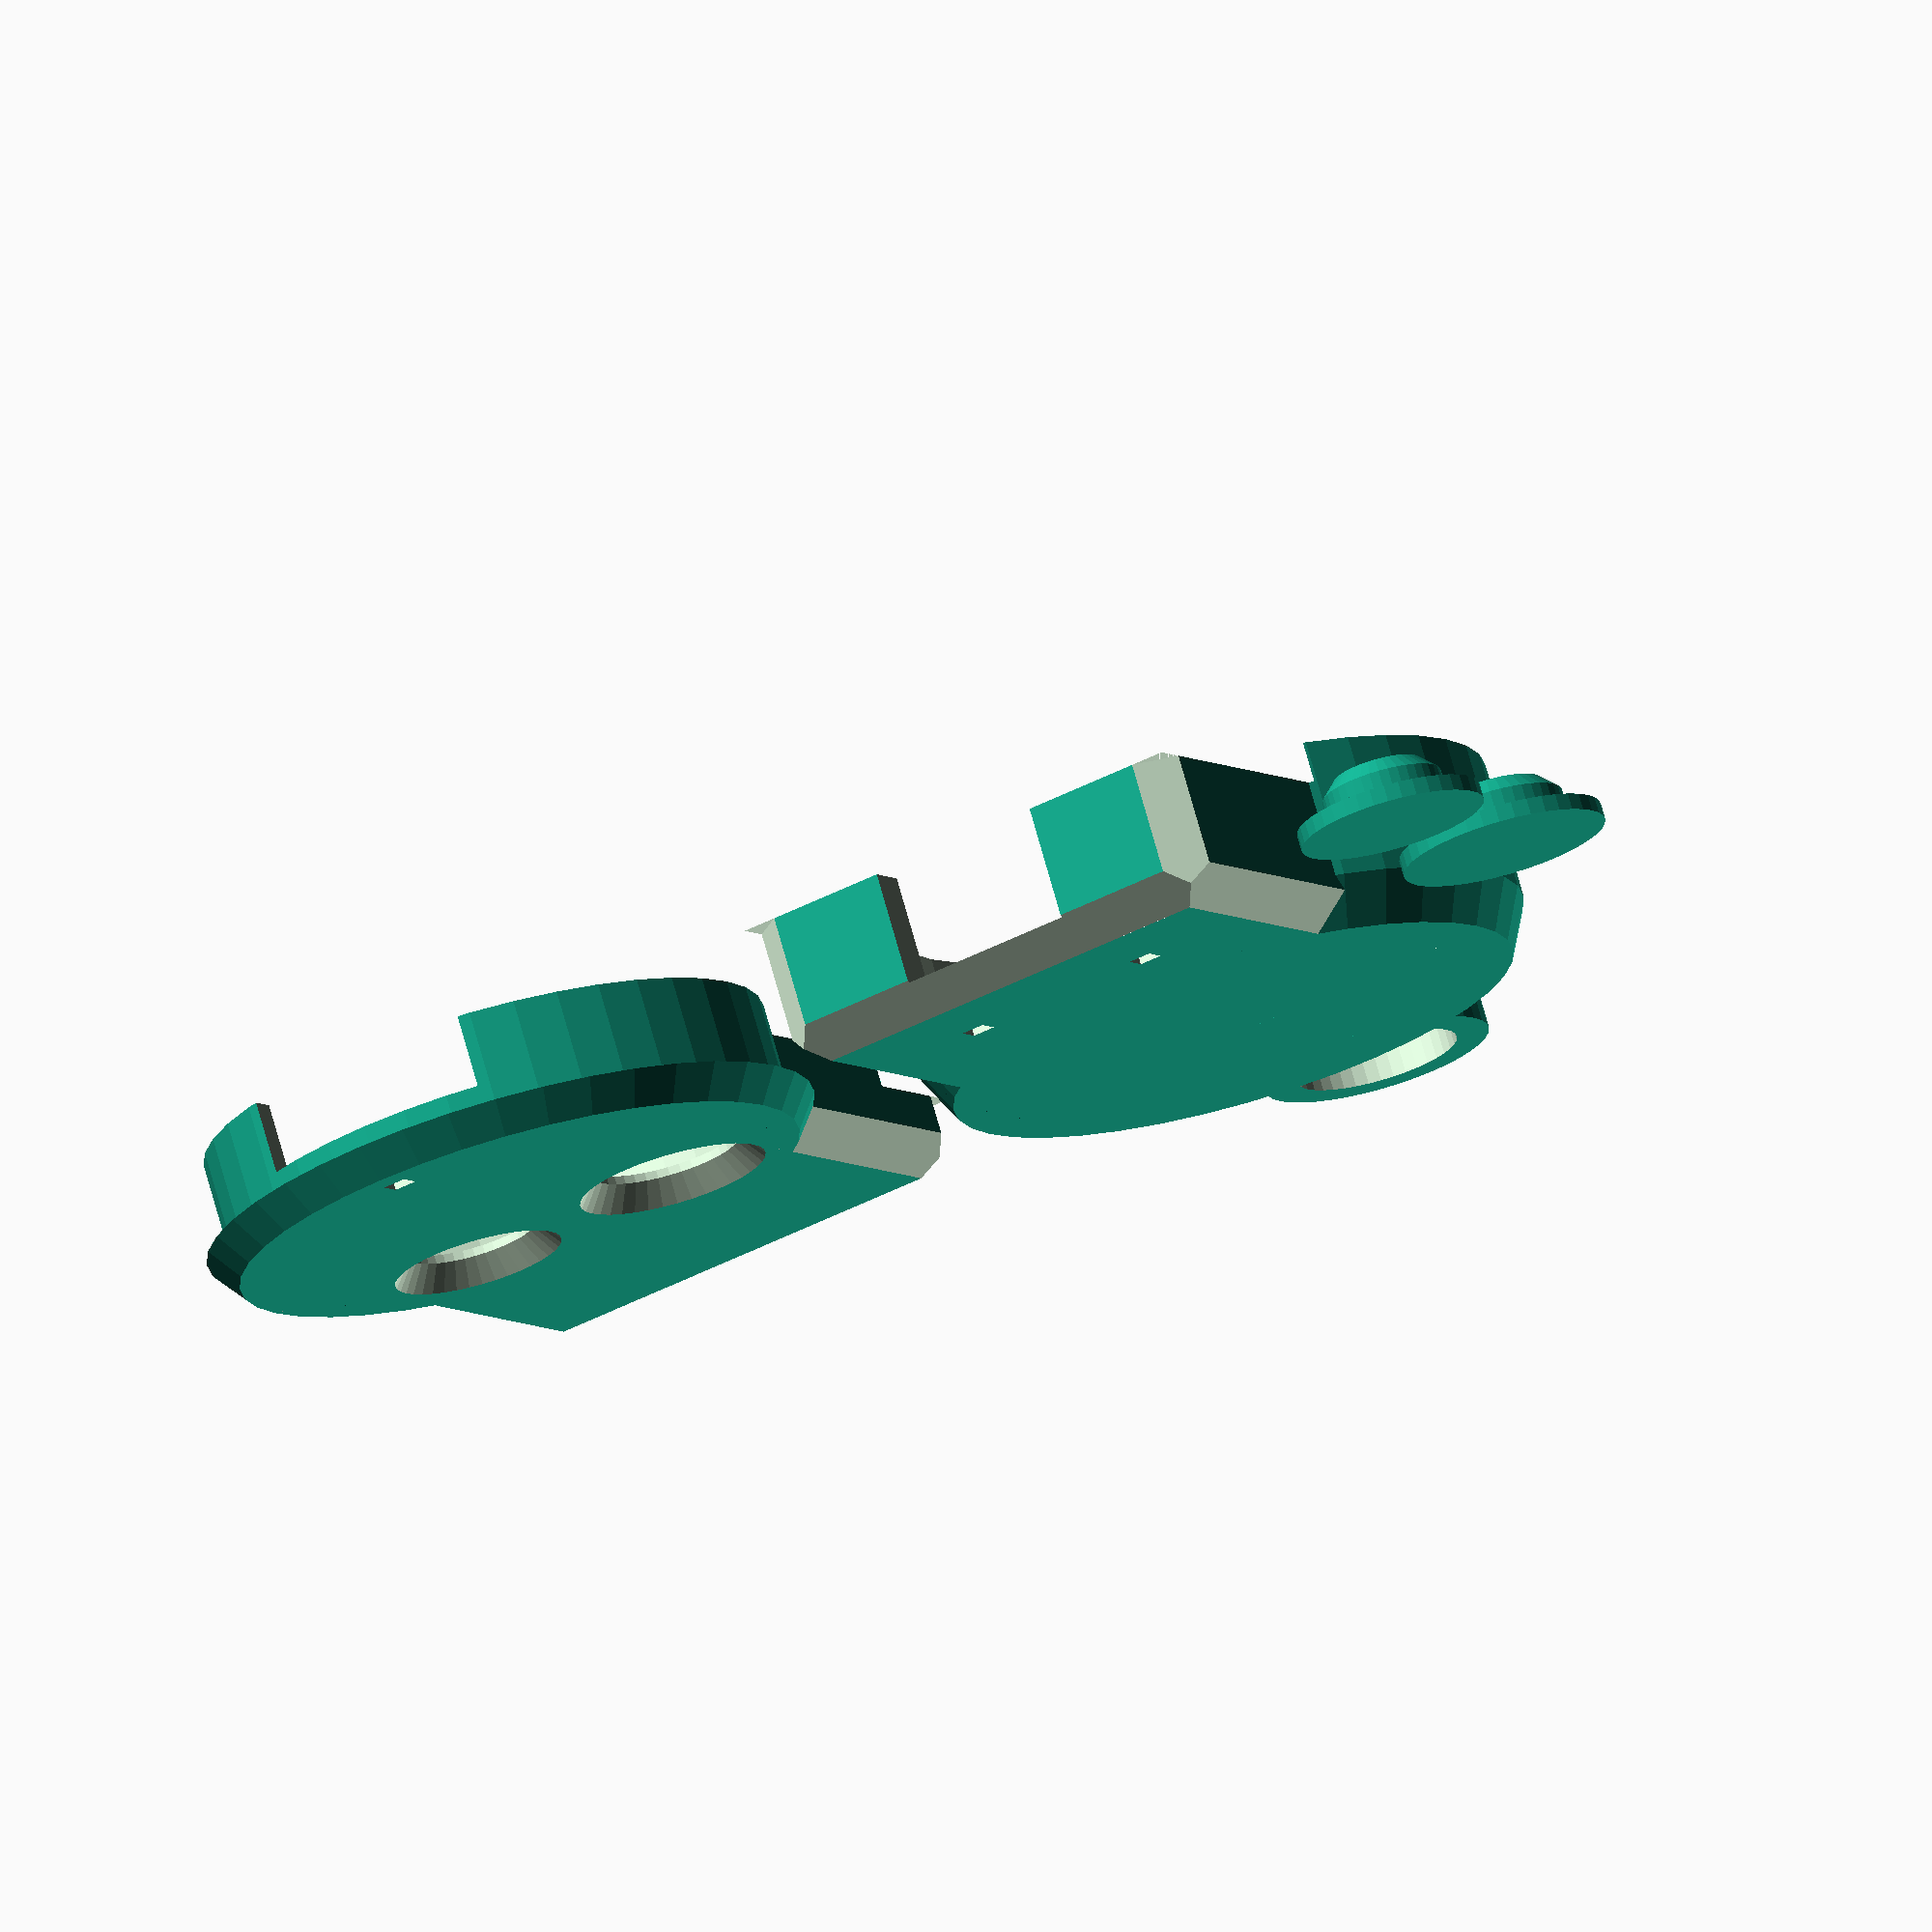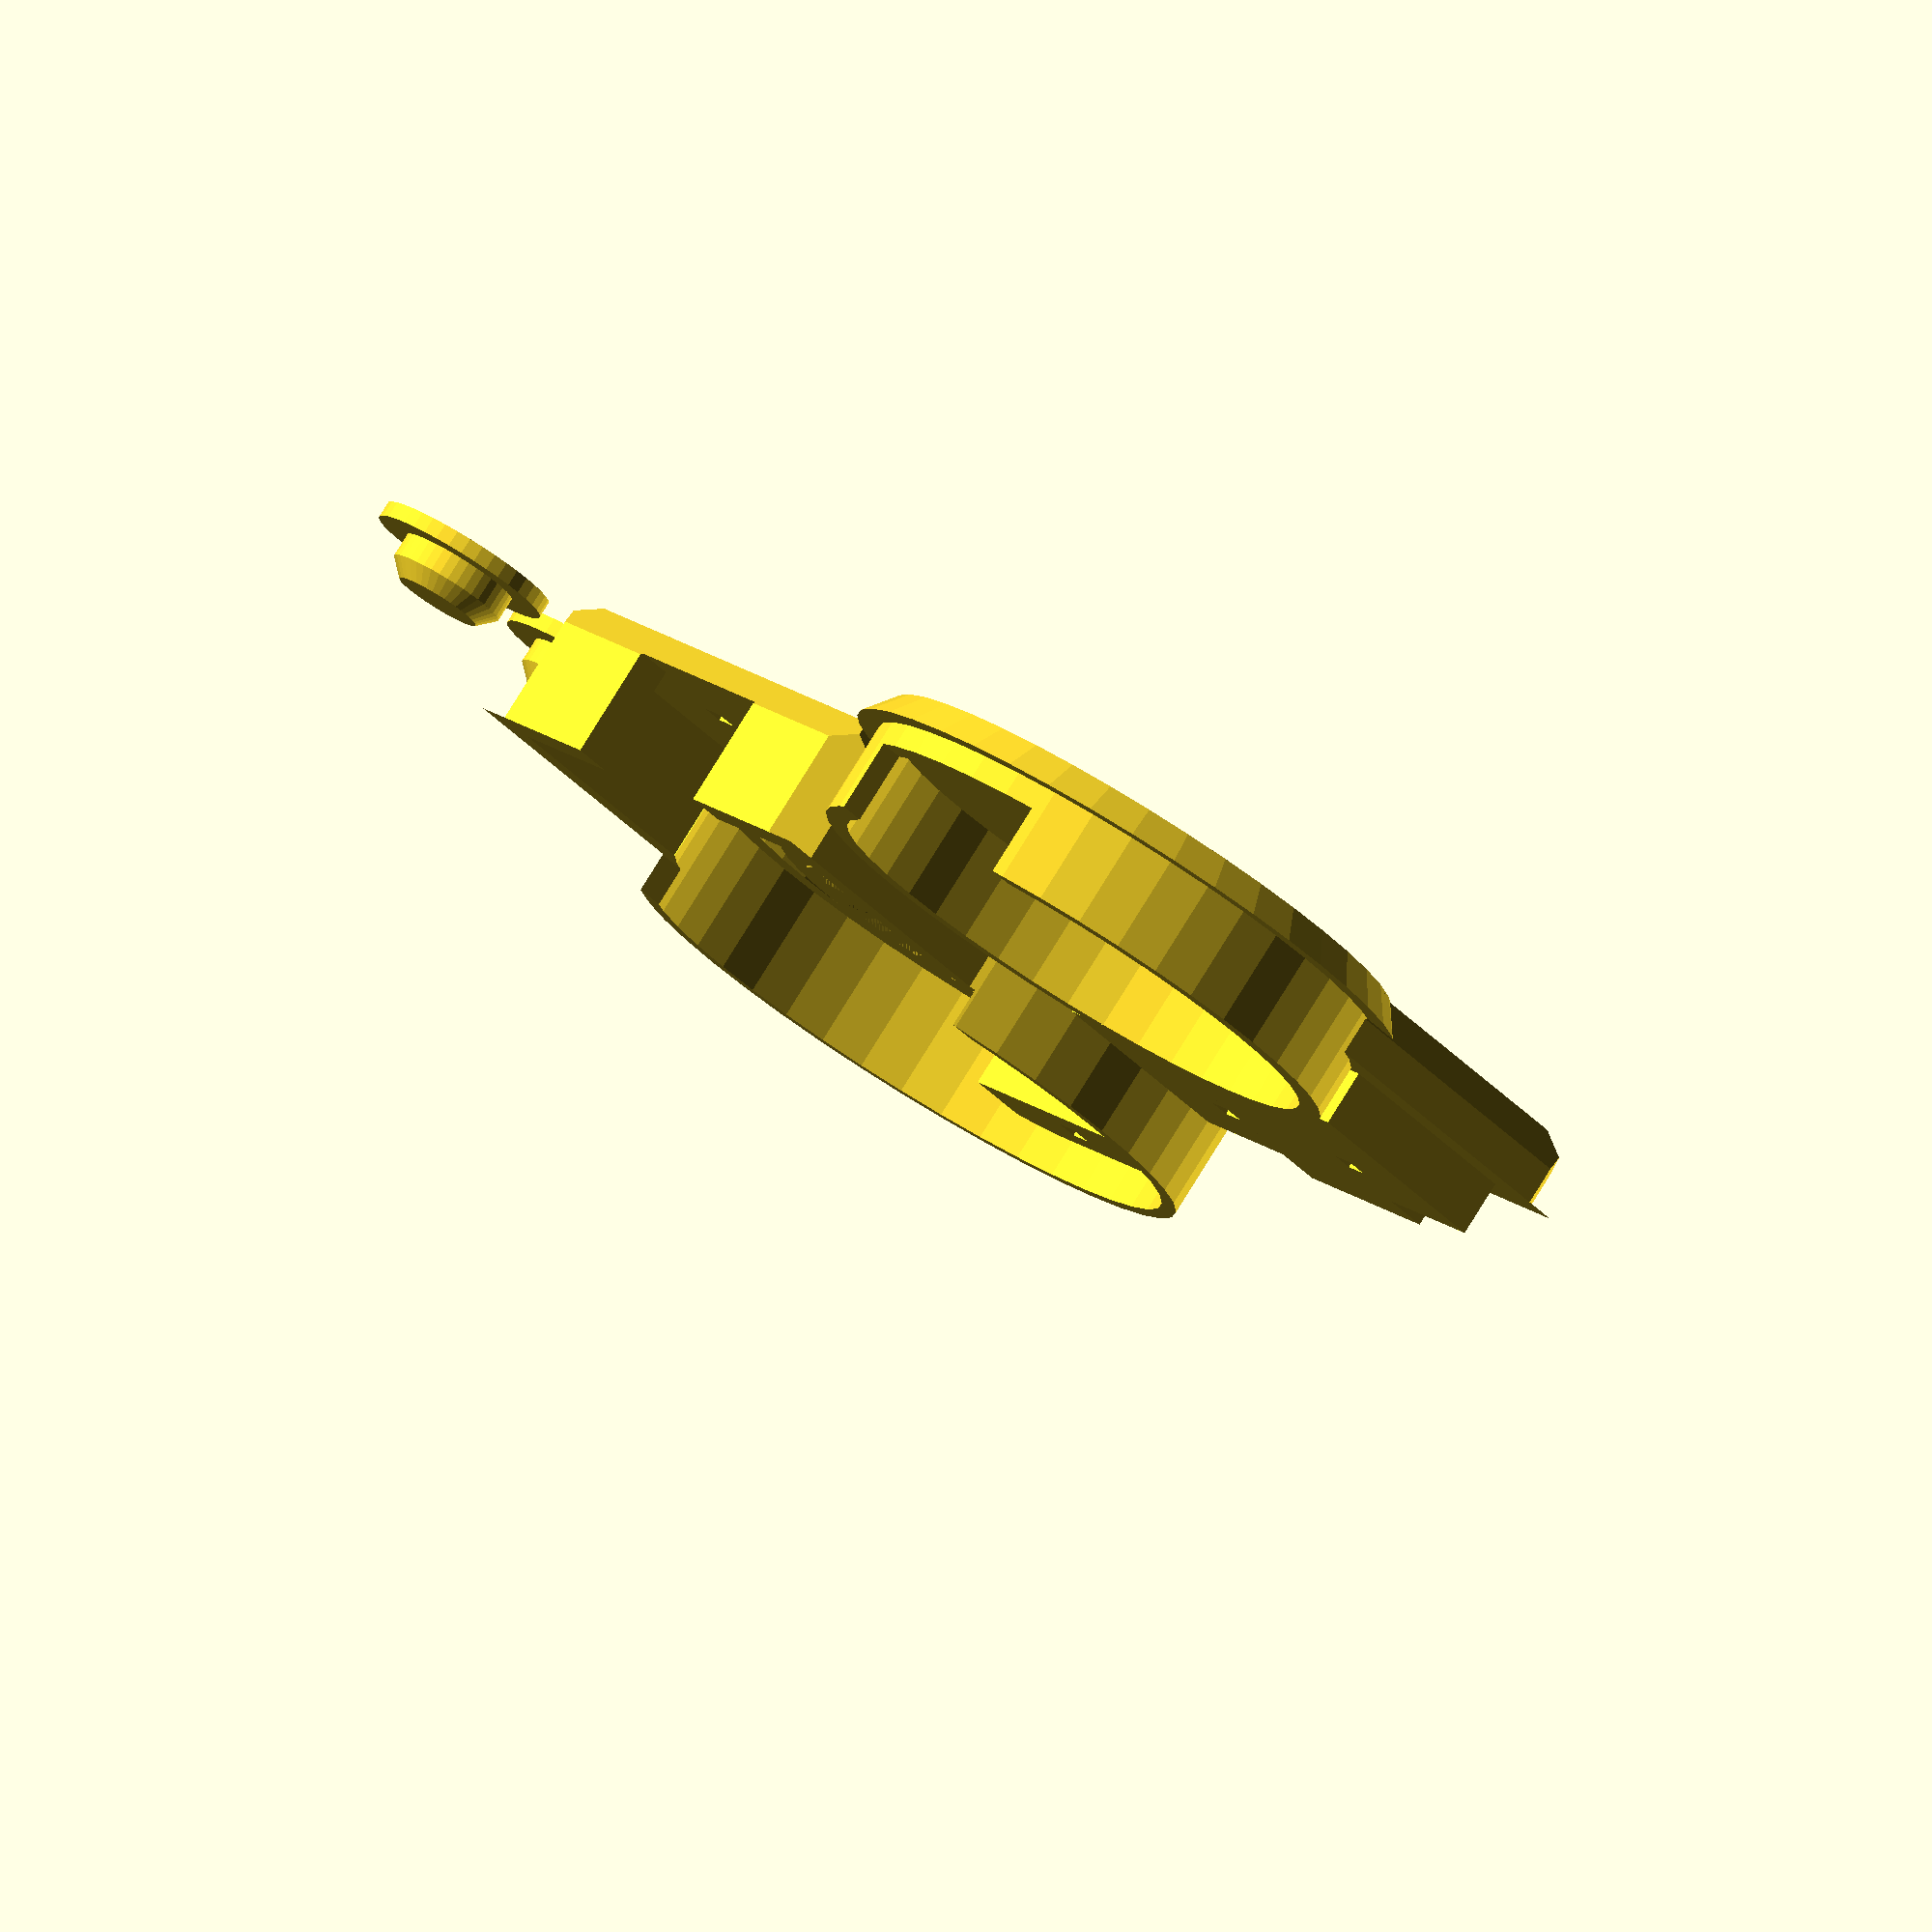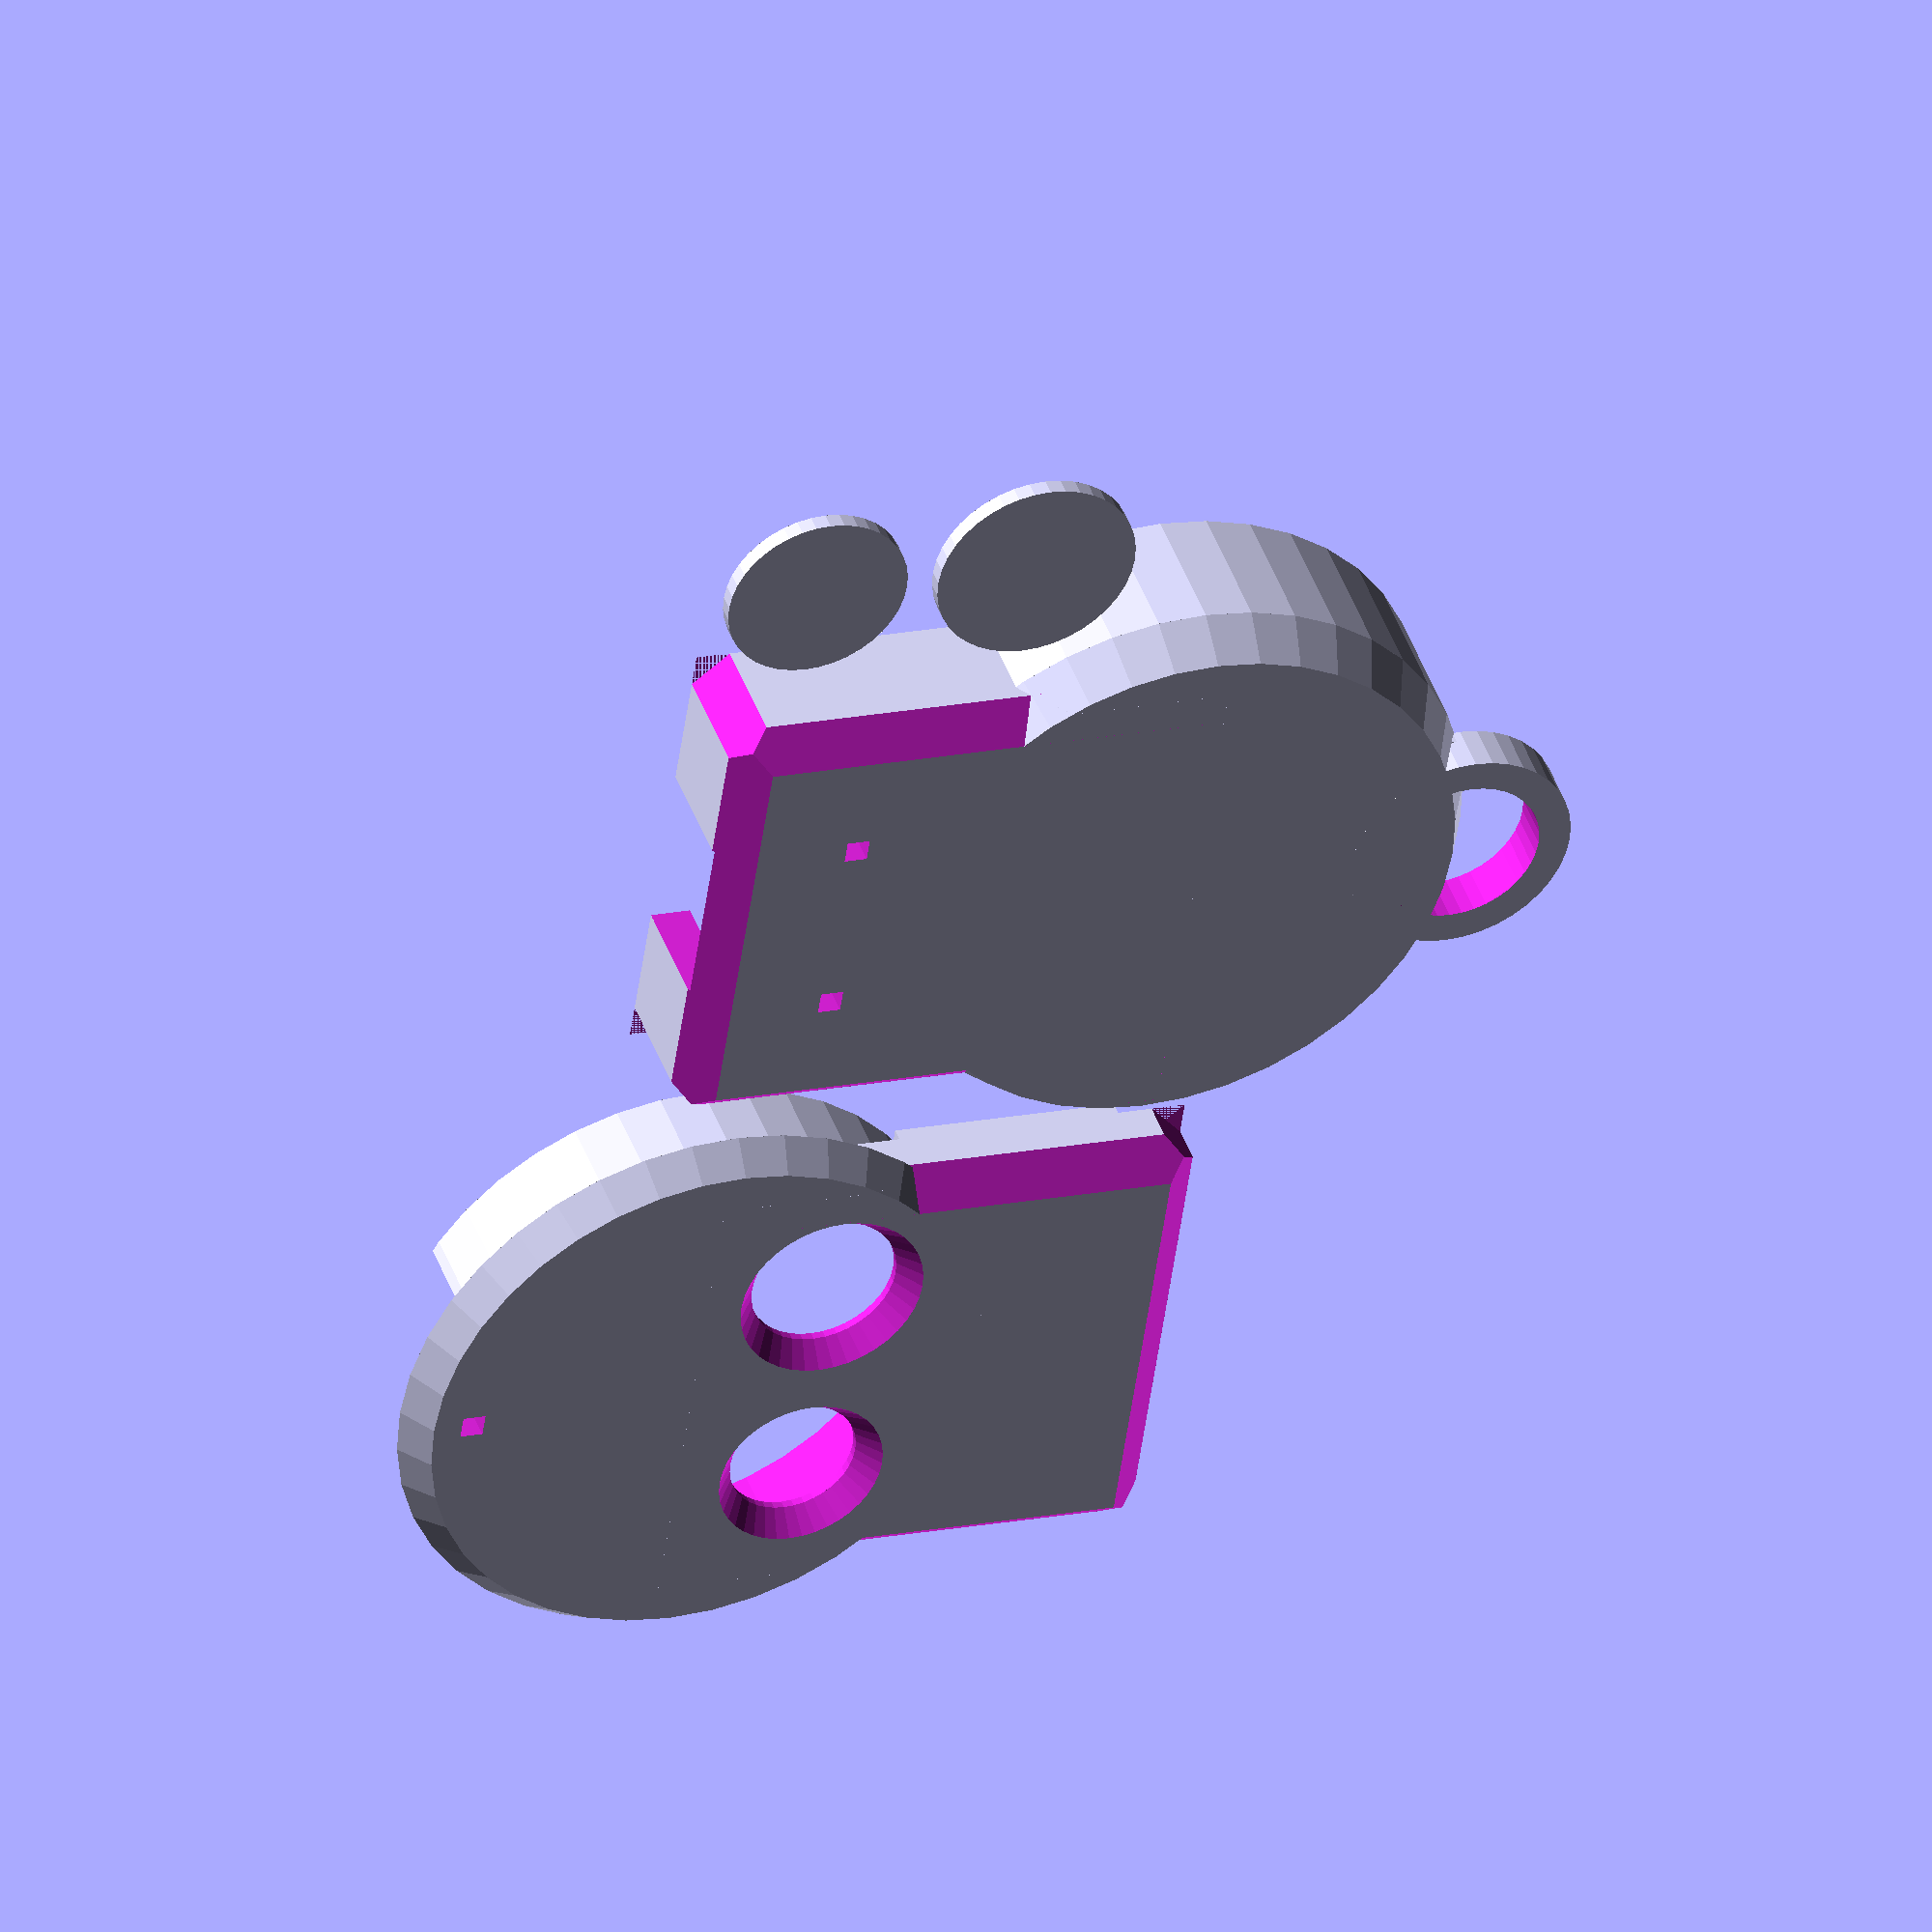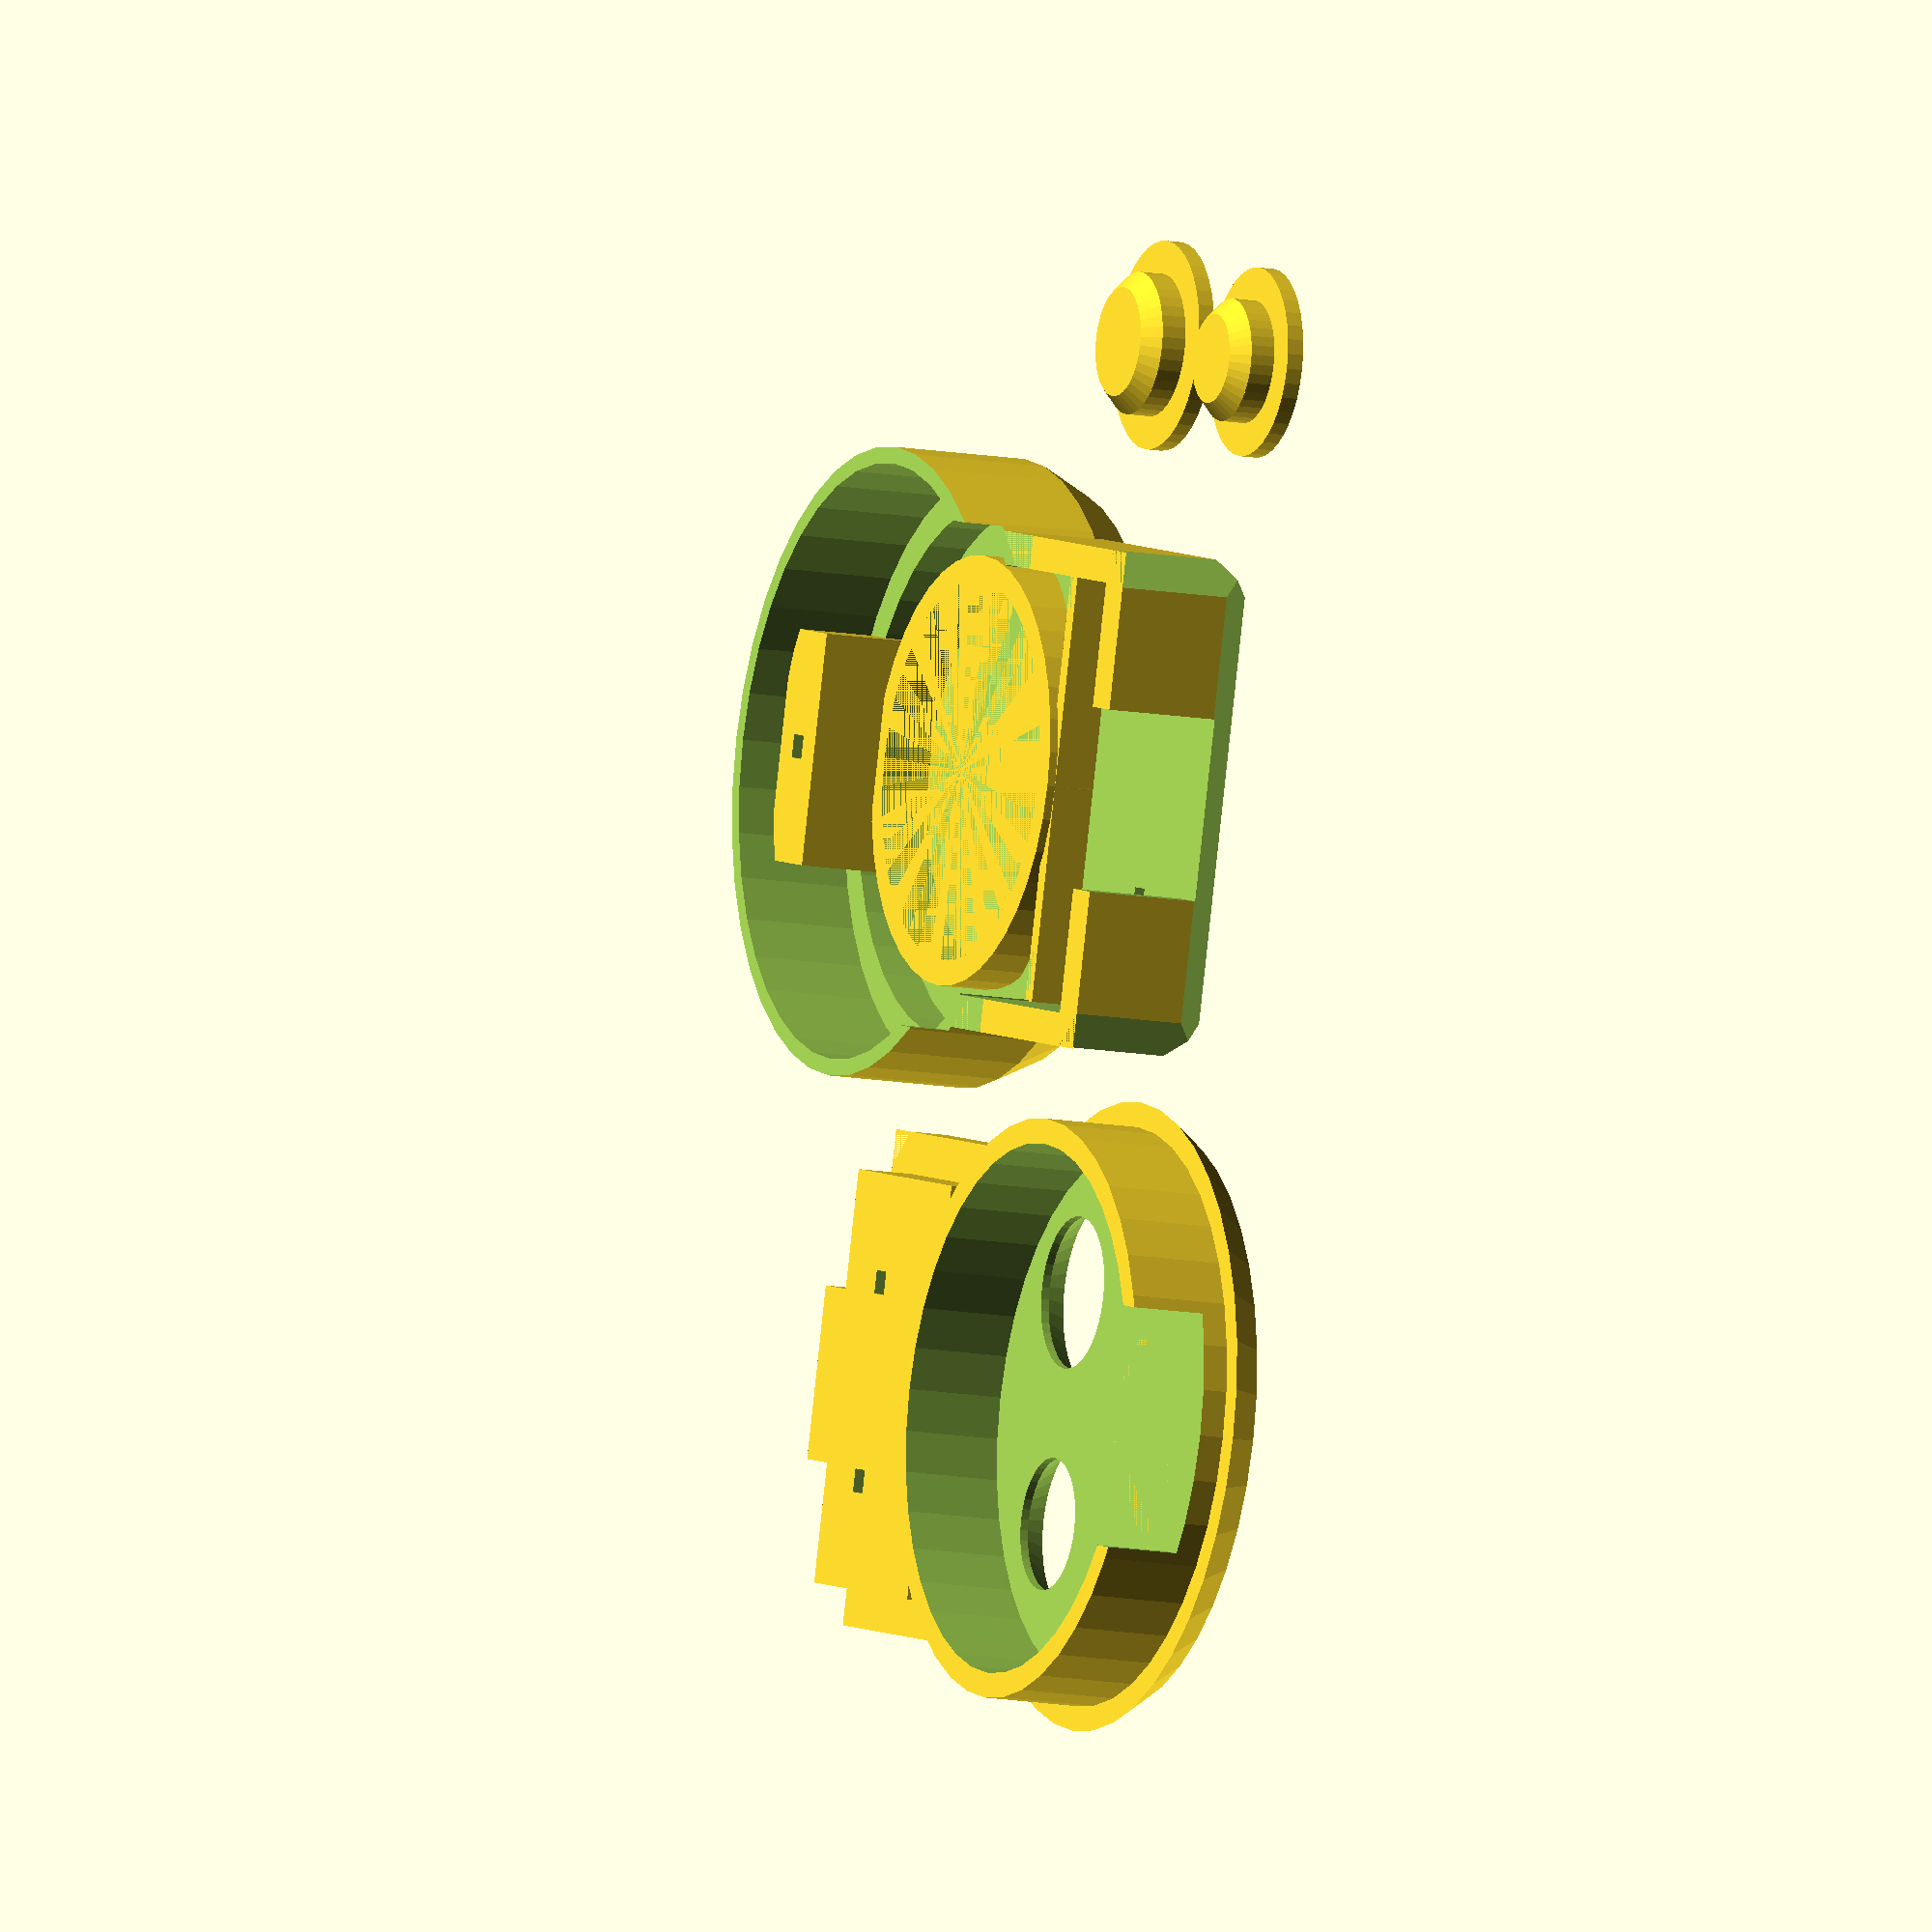
<openscad>
/*
 *    Buzzbomb-keyfob 
 *    Copyright 2011, Stephen M. Cameron 
 *
 *    This program is free software; you can redistribute it and/or modify
 *    it under the terms of the GNU General Public License as published by
 *    the Free Software Foundation; version 2 of the License.
 *
 *    This program is distributed in the hope that it will be useful,
 *    but WITHOUT ANY WARRANTY; without even the implied warranty of
 *    MERCHANTABILITY OR FITNESS FOR A PARTICULAR PURPOSE, GOOD TITLE or
 *    NON INFRINGEMENT.  See the GNU General Public License for more details.
 *
 *    You should have received a copy of the GNU General Public License
 *    along with this program; if not, write to the Free Software
 *    Foundation, Inc., 675 Mass Ave, Cambridge, MA 02139, USA.
 *
 */

/* For exporting to STL, do each part separately, change
   all but one of the three I_want_the_... variables to 0
   leaving only one of them set to 1, then render (F6),
   then export to STL.
*/
I_want_the_casing = 1;
I_want_the_lid = 1;
I_want_the_buttons = 1;
make_screw_holes = 1;
square_screw_holes = 1;
screw_hole_radius = 1;

// set ready_to_print = 1 will cause parts to be rotated 
// and translated such that all 3 parts will be positioned
// to print in a single go.
// set ready_to_print = 0, and parts will be positioned in
// a way which allows some visual checking of fitment.  //
ready_to_print = 1;

// for smoother (but more time consuming) rendering, uncomment these
// $fa=3;
$fn=40;

electronics_diameter = 30;
electronics_height = 8;

inner_diameter = electronics_diameter + 2;
outer_diameter = inner_diameter + 6;
inner_height = electronics_height + 3 ;
outer_height = electronics_height + 4;

keyhead_x = 15;
keyhead_y = 26;
keyhead_z = 6;
keyshaft_width = 11;

keyblock_height = keyhead_z + 3;
keyblock_length = keyhead_x + 16;
keyblock_width = keyhead_y + 4 ;
// keyblock_x_offset = keyblock_length / 2 + outer_diameter / 2 - 14;
keyblock_x_offset = 21 - 6.5;

lid_keyblock_height = keyhead_z - 1.5;

small_button_r = 3.7;
large_button_r = 4.3;

module keyring()
{
	difference() {
		cylinder (h = 3, r1 = 7, r2 = 7, center = true);
		cylinder (h = 4, r1 = 5, r2 = 5, center = true);
	}
}

module keyshaft_void()
{
	translate( [keyblock_length + 5, 0, 5.5])
	cube( [20, keyshaft_width, 13], center = true);
}

front_screw_yoff = 6;
module keyblock_void()
{
	translate( [keyblock_x_offset + 5.5, 0, 5])
		union() {
			cube ([keyhead_x, keyhead_y, keyhead_z * 2],
				center = true);
			screw_hole(-4 + 5.5, front_screw_yoff, 0, 32);
			screw_hole(-4 + 5.5, -front_screw_yoff, 0, 32);
		}
}

module lid_sharp_sides(my)
{
	translate([0, my * keyblock_width / 2, lid_keyblock_height / 2])
		rotate([45, 0, 0])
			cube([keyblock_length, 3, 3], center = true);
}

module lid_sharp_front()
{
	translate([-keyblock_length / 2, 0, lid_keyblock_height / 2])
		rotate([0, 45, 0])
			cube([3, keyblock_width, 3], center = true);
}

module lid_sharp_vert_side(my)
{
	translate([-keyblock_length / 2, my * keyblock_width / 2,
		lid_keyblock_height / 2])
		rotate([0, 0, 45])
			cube([3, 3, keyblock_height], center = true);
}

module screw_hole(x, y, z, height)
{
	sqrt2 = 1.4142135623;

	if (make_screw_holes > 0) {
		translate([x, y, z])
			if (square_screw_holes > 0) {
				cube([2 * screw_hole_radius / sqrt2, 
					2 * screw_hole_radius / sqrt2,
					height], center = true);
			} else {
				cylinder(h = height, r1 = screw_hole_radius,
					r2 = screw_hole_radius, center = true);
			}
	}
}

module lid_keyblock_void_filler()
{
	translate( [-5.5, 0, -4.0])
		difference() {
			union() {
				cube ([keyhead_x - 1, keyhead_y - 1,
					keyhead_z * 2 - 8.5], center = true);
				cube( [20, keyshaft_width - 0.5, keyhead_z * 2 - 8.5],
					center = true);
			}
			screw_hole(-2, front_screw_yoff, 0, 6);
			screw_hole(-2, -front_screw_yoff, 0,6);
		}
}

module lid_keyblock()
{
	translate( [-keyblock_x_offset,  0,  1.75]) {
		difference() {
			union() {
				cube( [keyblock_length , keyblock_width,
					lid_keyblock_height], center = true);
				lid_keyblock_void_filler();
			}
			lid_sharp_sides(1);
			lid_sharp_sides(-1);
			lid_sharp_front();
			lid_sharp_vert_side(1);
			lid_sharp_vert_side(-1);
		}
	}
	
}

module keyblock_smooth_bottom_edge(my)
{
	translate([0, my * keyblock_width / 2, -keyblock_height / 2])
		rotate([45, 0, 0])
			cube([keyblock_length, 3, 3], center = true);
}

module keyblock_smooth_front_bottom()
{
	translate([keyblock_length / 2, 0, -keyblock_height / 2])
		rotate([0, 45, 0])
			cube([3, keyblock_width, 3], center = true);
}

module keyblock_smooth_front_vert(my)
{
	translate([keyblock_length / 2, my * keyblock_width / 2, 0])
		rotate([0, 0, 45])
			cube([3, 3, keyblock_height], center = true);
}

module keyblock()
{
	translate( [keyblock_x_offset,  0,  1.5 ]) {
		difference() {
			cube( [keyblock_length , keyblock_width,
				keyblock_height] , center = true);
			keyblock_smooth_bottom_edge(1);
			keyblock_smooth_bottom_edge(-1);
			keyblock_smooth_front_bottom();
			keyblock_smooth_front_vert(1);
			keyblock_smooth_front_vert(-1);
		}
	}
}

module casing_bottom_cylinder()
{
	union() {
		// cube(1, 1, 1);
		cylinder(h = outer_height , r1 = outer_diameter / 2, r2 = outer_diameter / 2);
		translate( [0, 0, -outer_height / 4] )
			cylinder(h = outer_height / 4, r2 = outer_diameter / 2, r1 = (outer_diameter - outer_height / 4) / 2);
		keyblock();
		translate ( [ -18, 0, -1.5 ])
			keyring();
	}
}

module casing_bottom_void()
{
	translate( [ 0, 0, 0] ) {
		union () {
			translate([0, 0, -1])
				cylinder( h = inner_height  + 20, r1 = inner_diameter / 2, r2 = inner_diameter / 2);
			translate( [0, 0,  inner_height / 2 - 4 ])
				cylinder( h = inner_height / 2 + 6, r1 = (inner_diameter + 4) / 2, r2 = (inner_diameter + 4) / 2 );
		}
	}
}

module anti_rotation_block()
{
	translate([-15.0, 0,  2.7]) {
		difference() {
			cube( [5, 14, 7], center = true);
			screw_hole(0, 0, 2, 5);
			}
	}
}


module casing_bottom()
{
	
	casing_bottom_cylinder();
}

module shave_top()
{
	translate([0, 0, 11])
		cube([50, 50, 5], center = true);
}

module battery_holder(x, y, z)
{
	br = 11; // battery radius
	bhod = br + 2; // battery holder outer diameter
	bhid = br + 0.5; // battery holder inner diameter
	bhh = 4; // battery holder height
	/* the plus 0.01 here is to keep the thing from having a bad
	 * intersection that makes the design a non 2-manifold design
	 * and thus unable to be exported to an STL file, thus, unprintable
	 */
	translate([x + 0.01, y, z]) {
		union() {
			difference() {
				cylinder(h = bhh, r1 = bhod, r2 = bhod,
					center = true); 
				cylinder(h = bhh, r1 = bhid, r2 = bhid,
					center = true); 
			}
			translate([ br + 1.5, 0, 0])
				cube([1, keyhead_y, bhh - 1], center = true);
		}
	}
}

module casing()
{
	union() {
		difference() {
			casing_bottom();
			casing_bottom_void();
			keyblock_void();
			keyshaft_void();
			shave_top();
			translate([inner_diameter / 2 - 4, 0, 8.5])
				cube([8, keyblock_width + 0.5, 5],
					center = true);
		}
		anti_rotation_block();
		battery_holder(0, 0, 0);
	}
}

module button_hole(x, y, z, r)
{
	translate( [x, y, z]) {
		union() {
			cylinder( h = 10 , r1 = r+0.3, r2 = r+0.3, center = true);
			translate([0, 0, 4])
				cylinder( h = 3, r1 = r + 0.3, r2 = r + 2.7, center = true);
		}
	}
}

module button(x, y, z, r)
{
	translate( [x, y, z])
		union() {
			cylinder( h = 2, r1 = r, r2 = r,
				center = true);
			translate([0, 0, -1])
				cylinder( h = 1, r1 = r + 2.0,
					r2 = r  + 2.0, center = true);
			translate([0, 0, 1.5])
				cylinder(h = 1, r1 = r,
					r2 = r - 1, center = true);
		}
}

module top_cylinder_void(x, y, z)
{
	tcvr = inner_diameter / 2; // top cyl void radius

	translate ([x, y, z]) {
		cylinder( h = 8, r1 = tcvr, r2 = tcvr, center = true);
/*
		difference() {
			cylinder( h = 8, r1 = tcvr, r2 = tcvr, center = true);
			translate( [ -tcvr, 0, 0])
				cube( [ tcvr * 2, tcvr * 2, 6], center = true);
		}
*/
	}
}

module top_cylinder()
{
	lid_z_translate = 20;
	// lid_z_translate = -5; // use -5 to check fit
	lod = (inner_diameter + 3) / 2; // lid outer diameter
	todb = outer_diameter / 2; // top outer diameter big
	tods = (outer_diameter - outer_height / 4) / 2; // top outer diameter small
	
	translate( [0, 0,  lid_z_translate ]) {
		difference() {
			union() {		
				translate([0, 0, -4])
					cylinder( h = 6, r1 = lod, r2 = lod);
				translate( [0, 0, 2] )
					cylinder(h = outer_height / 6, r1 = todb, r2 = tods);
				lid_keyblock();
			}
			button_hole(-7, 7, 0, small_button_r);
			button_hole(-7, -7, 0, large_button_r);
			top_cylinder_void(0, 0, -2);

			// hole for anti-rotation block
			translate([inner_diameter / 2, 0,  -4])
				cube([9, 14.5, 9], center = true);

			screw_hole((inner_diameter / 2) - 1, 0, 0, 15);
		}
		// top_cylinder_void(0, 0, 0.2);	
	}		
}


if (I_want_the_casing > 0)
		translate([ 0, 0, 3])
			casing();

if (I_want_the_lid > 0)
	rotate([0, 0, (ready_to_print - 1) * 180])
	rotate([ready_to_print * 180, 0, 0])
		translate([ready_to_print * 25, ready_to_print * 37,
			-24 * ready_to_print])
			top_cylinder();

if (I_want_the_buttons > 0)
	rotate([0, 0, (ready_to_print - 1) * 180])
	rotate([0, 0, ready_to_print * -90])
	translate([ready_to_print * -20, ready_to_print * 20,
		20 + (-ready_to_print * 21) ]) {
		button(-7, 7, 2.5, small_button_r);
		button(-7, -7, 2.5, large_button_r);
	}



//keyblock_void();
//keyshaft_void();


// translate([-50, 0, 0])
//	casing_bottom_void();



</openscad>
<views>
elev=285.3 azim=299.9 roll=164.3 proj=o view=wireframe
elev=279.2 azim=226.4 roll=31.8 proj=o view=wireframe
elev=137.0 azim=171.9 roll=18.7 proj=o view=solid
elev=191.9 azim=195.0 roll=114.4 proj=o view=solid
</views>
